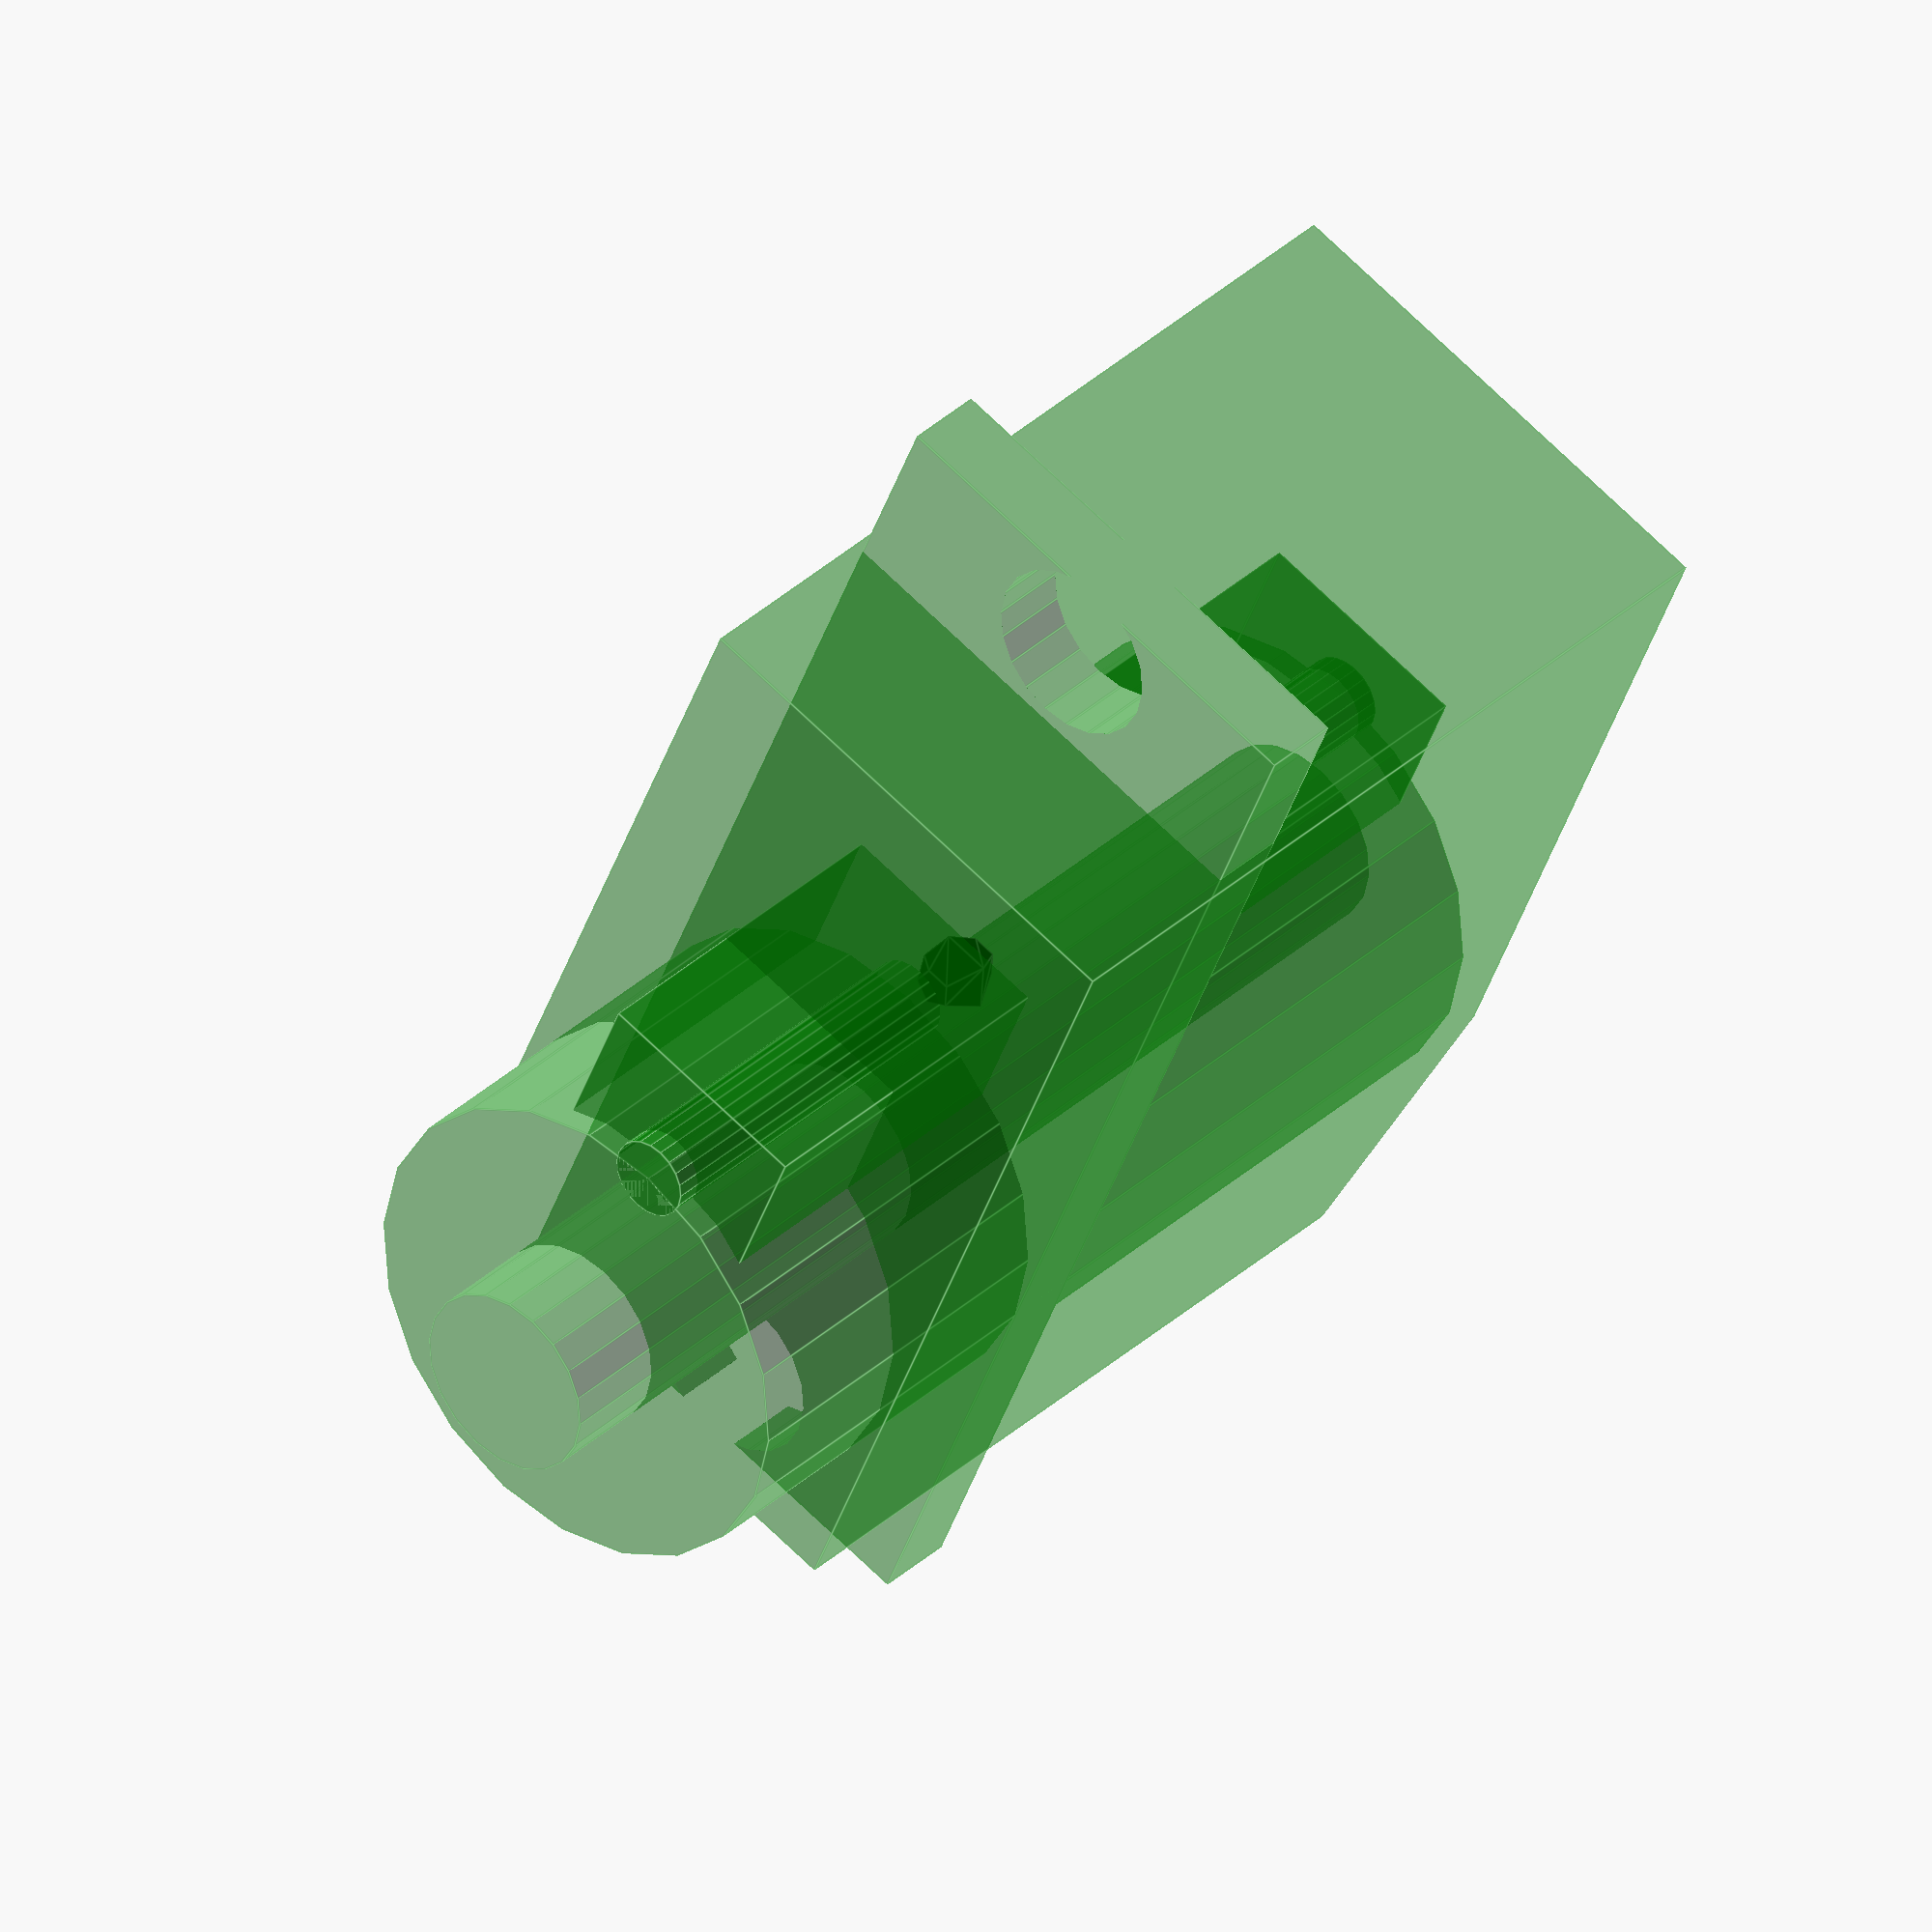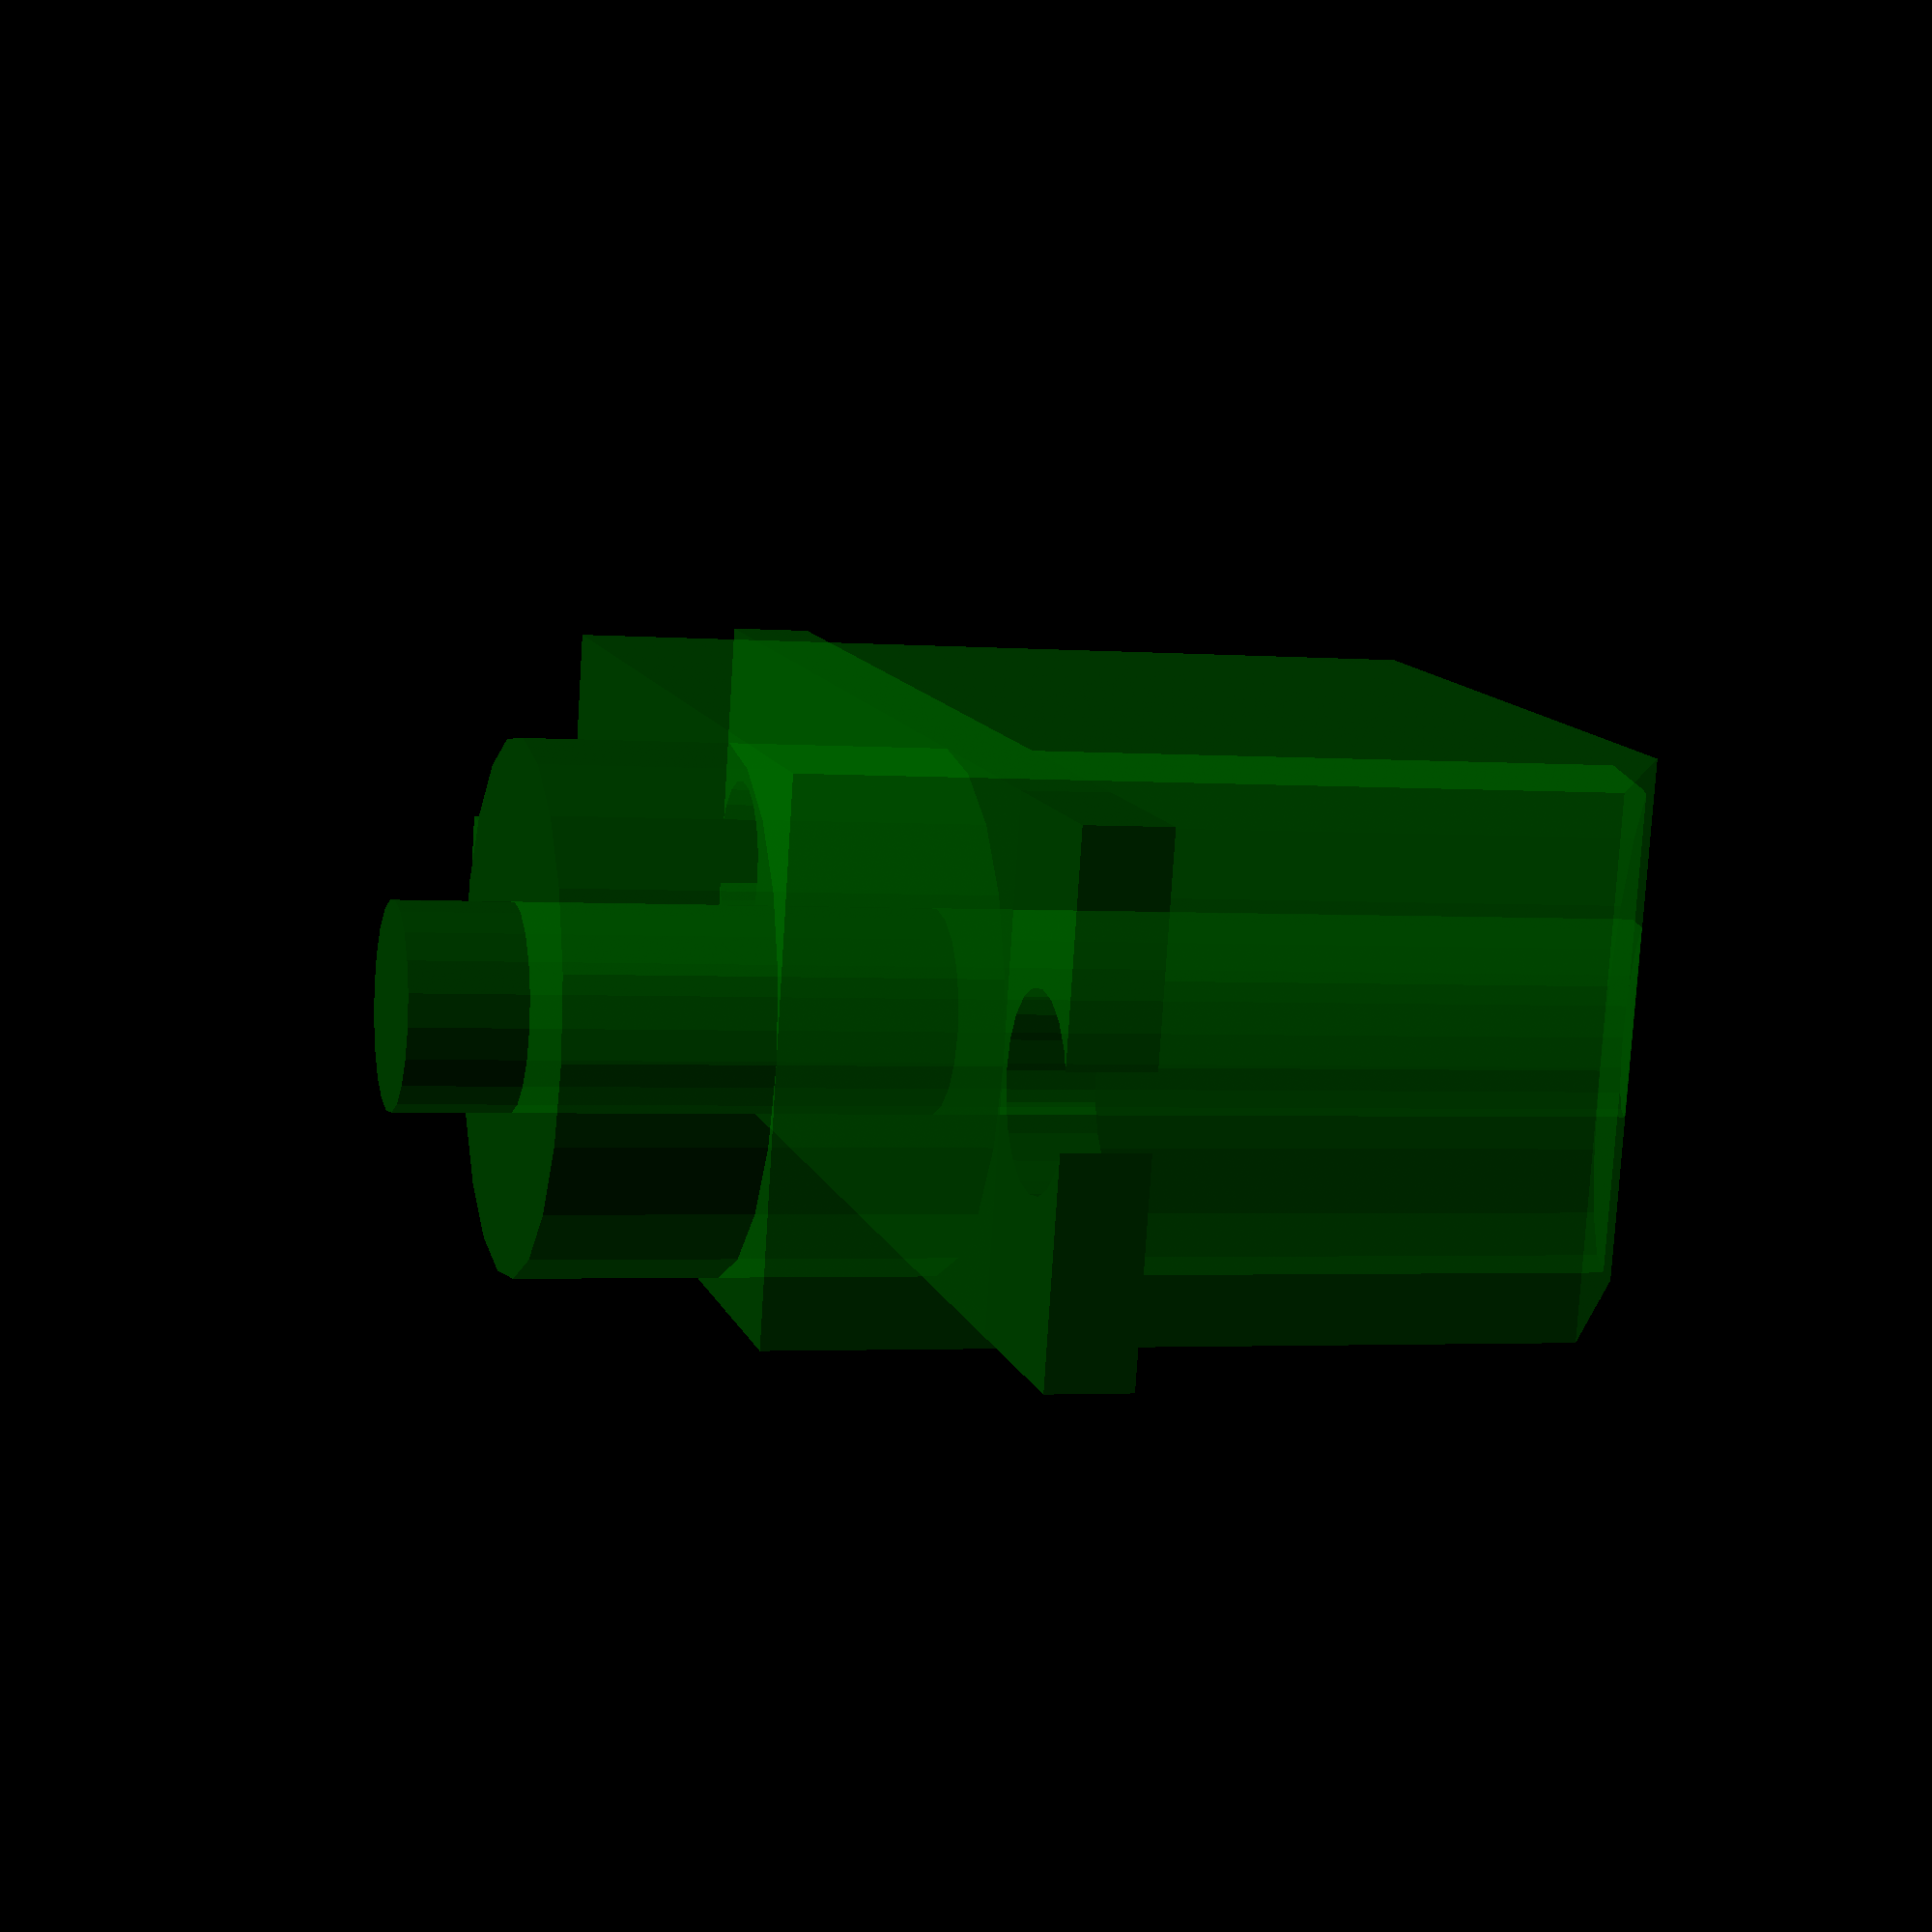
<openscad>
/* 

9G Servo in OpenSCAD by TheCase on Thingiverse: https://www.thingiverse.com/thing:29734

This thing was started by Thingiverse user TheCase, and is licensed under cc.

The origin for the received object is the center of the main block, 
and there was no easy way to determine where to mount the servo and 
install a servo horn.


*/

* 9g_motor();

function 9g_motor() = 
    let(
        tran_sprkt = [5.5,0,3.65],
        sprkt_h = 29.25,
        tran_sprkt_top = [0, 0, sprkt_h/2],
        tran_mnt = [0,0,5],
        thick_mnt = 2,
        size_mnt = [32,12,thick_mnt],
        size_body = [23,12.5,22],
        offset_sprkt_origin = -(tran_sprkt + tran_sprkt_top),
        offset_mnt = -[0, 0, thick_mnt/2 ],
        tran_mnt_cl =  offset_sprkt_origin + tran_mnt - [0, 0, thick_mnt/2 ]
    ) 
    
[
    [
        ["offset_for_sprocket_orgin", offset_sprkt_origin],
        ["mount_cl_bottom_translation", tran_mnt_cl]
    ],
    [
        ["sprocket_translation", tran_sprkt],
        ["sprocket_height", sprkt_h],
        ["mounting_translation", tran_mnt],
        ["mounting_size", size_mnt],
        ["body_size", size_body],
    ]   
];


9g_motor_sprocket_at_origin();

module 9g_motor_sprocket_at_origin() {
    offset_for_sprocket_orgin = 9g_motor()[0][0][1];
    tran_mnt_cl = 9g_motor()[0][1][1];
    color("black") translate(tran_mnt_cl) sphere(1);
    color("green", alpha=0.5)  translate(offset_for_sprocket_orgin)     9g_motor();  
}

module 9g_motor(alpha=1){
    body_color = "SteelBlue";
    sprocket_color = "white";
    t_sprkt = 9g_motor()[1][0][1];
    h_sprkt = 9g_motor()[1][1][1];
    t_mnt = 9g_motor()[1][2][1];
    s_mnt = 9g_motor()[1][3][1];
    s_body = 9g_motor()[1][4][1];
    
	difference(){			
		union(){
			color(sprocket_color) translate(t_sprkt) cylinder(r=2.35, h=h_sprkt, $fn=20, center=true);
			color(body_color, alpha=alpha) translate(t_mnt) cube(s_mnt, center=true);
			color(body_color, alpha=alpha) translate([5.5,0,2.75]) cylinder(r=6, h=25.75, $fn=20, center=true);
			color(body_color, alpha=alpha) translate([-.5,0,2.75]) cylinder(r=1, h=25.75, $fn=20, center=true);
			color(body_color, alpha=alpha) translate([-1,0,2.75]) cube([5,5.6,24.5], center=true);		
            color(body_color, alpha=alpha) cube(s_body, center=true);    
		}
		translate([10,0,-11]) rotate([0,-30,0]) cube([8,13,4], center=true);
		for ( hole = [14,-14] ){
			translate([hole,0,5]) cylinder(r=2.2, h=4, $fn=20, center=true);
		}	
	}
}
</openscad>
<views>
elev=144.2 azim=292.1 roll=140.0 proj=o view=edges
elev=2.5 azim=13.4 roll=74.1 proj=p view=wireframe
</views>
